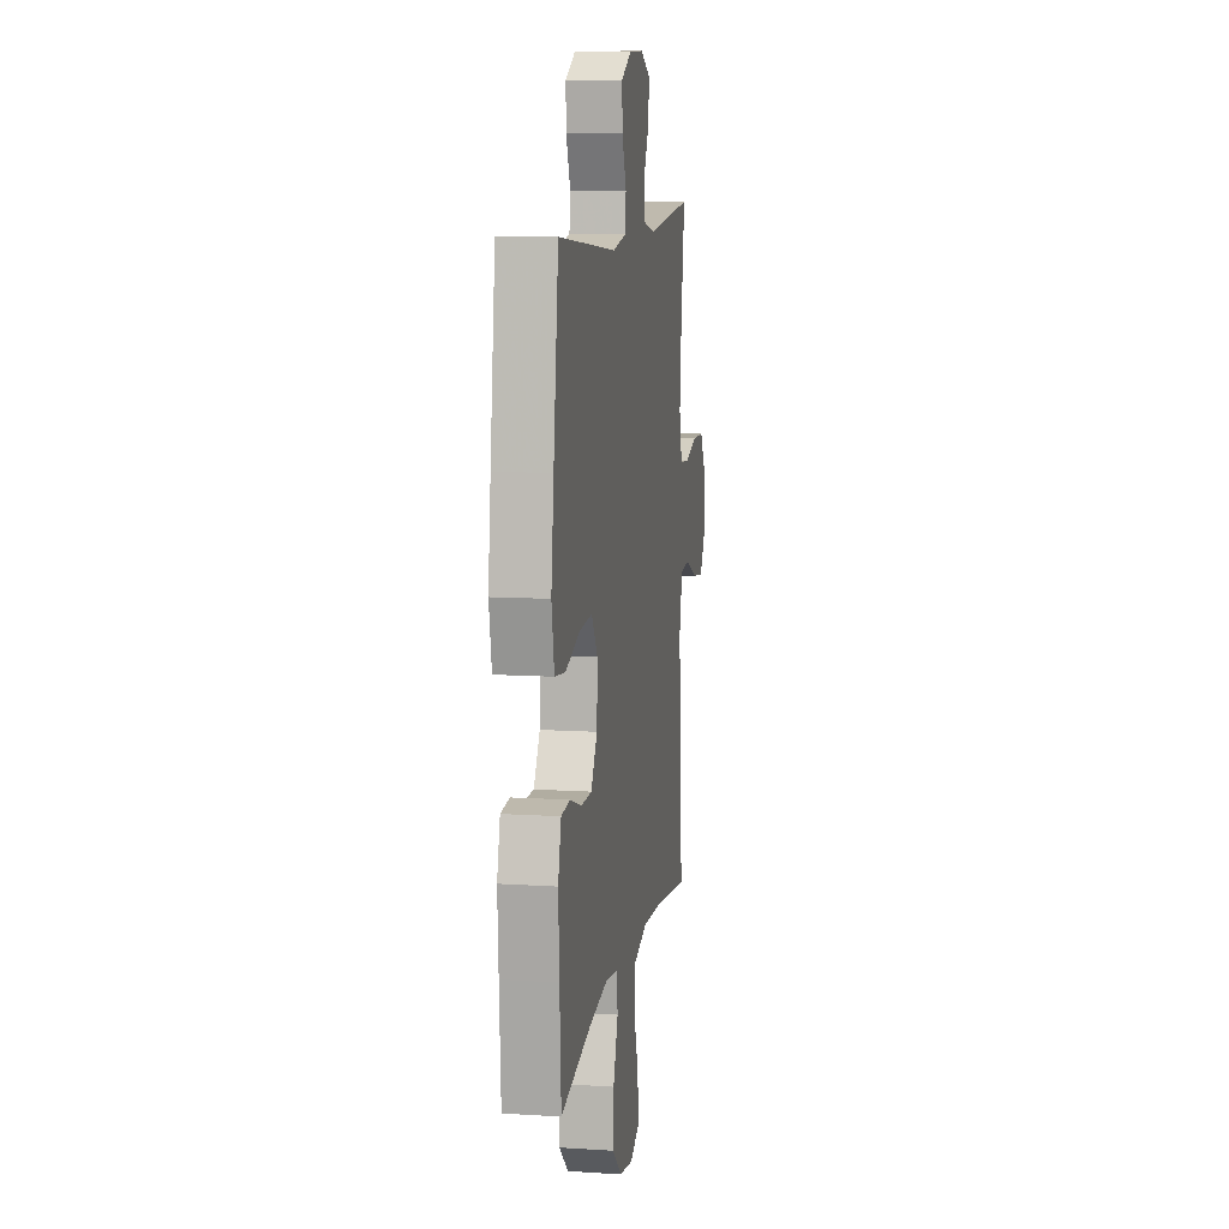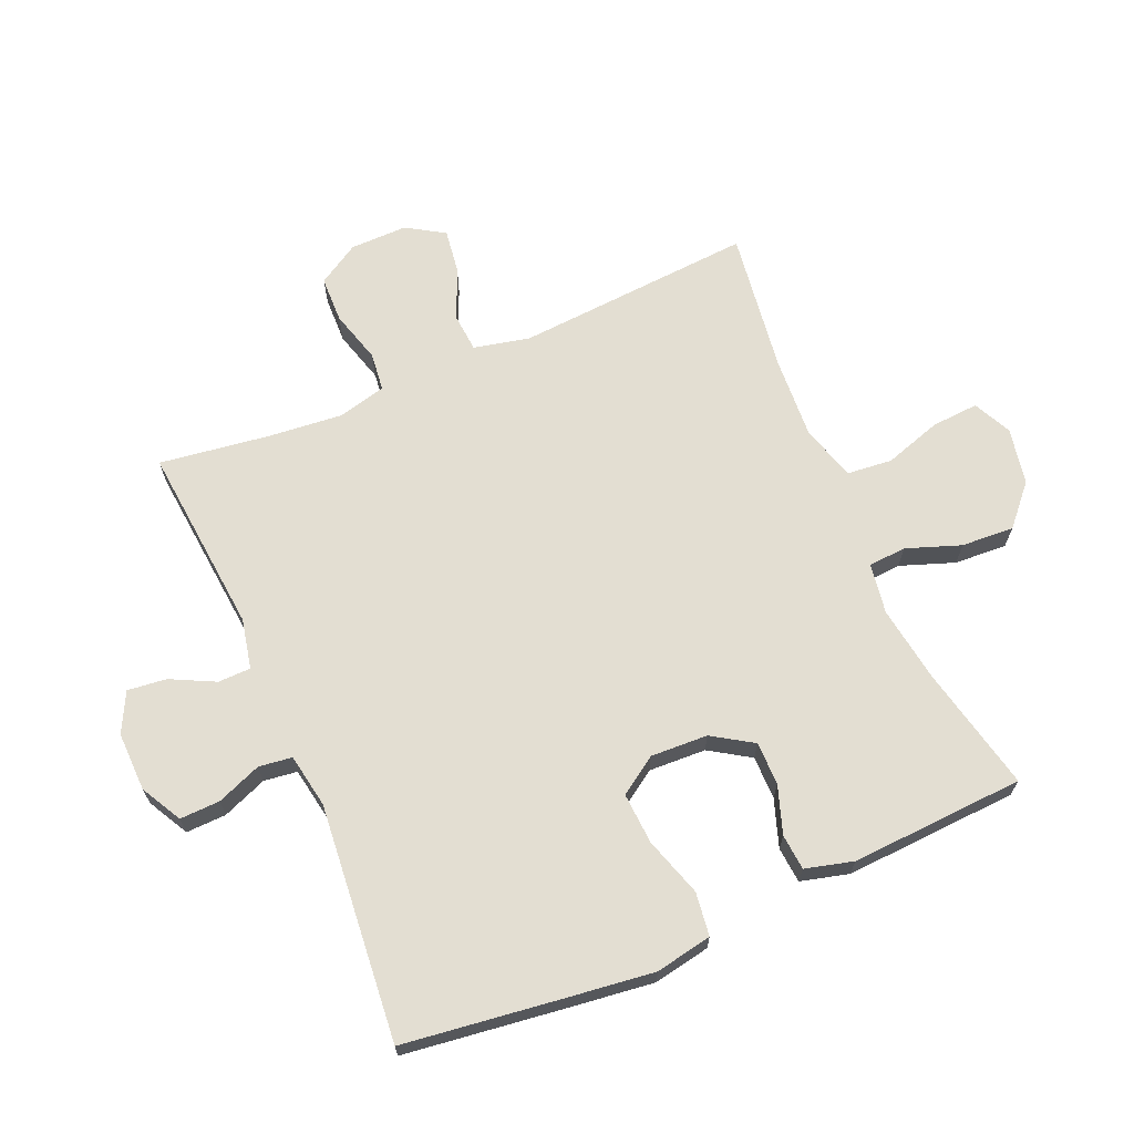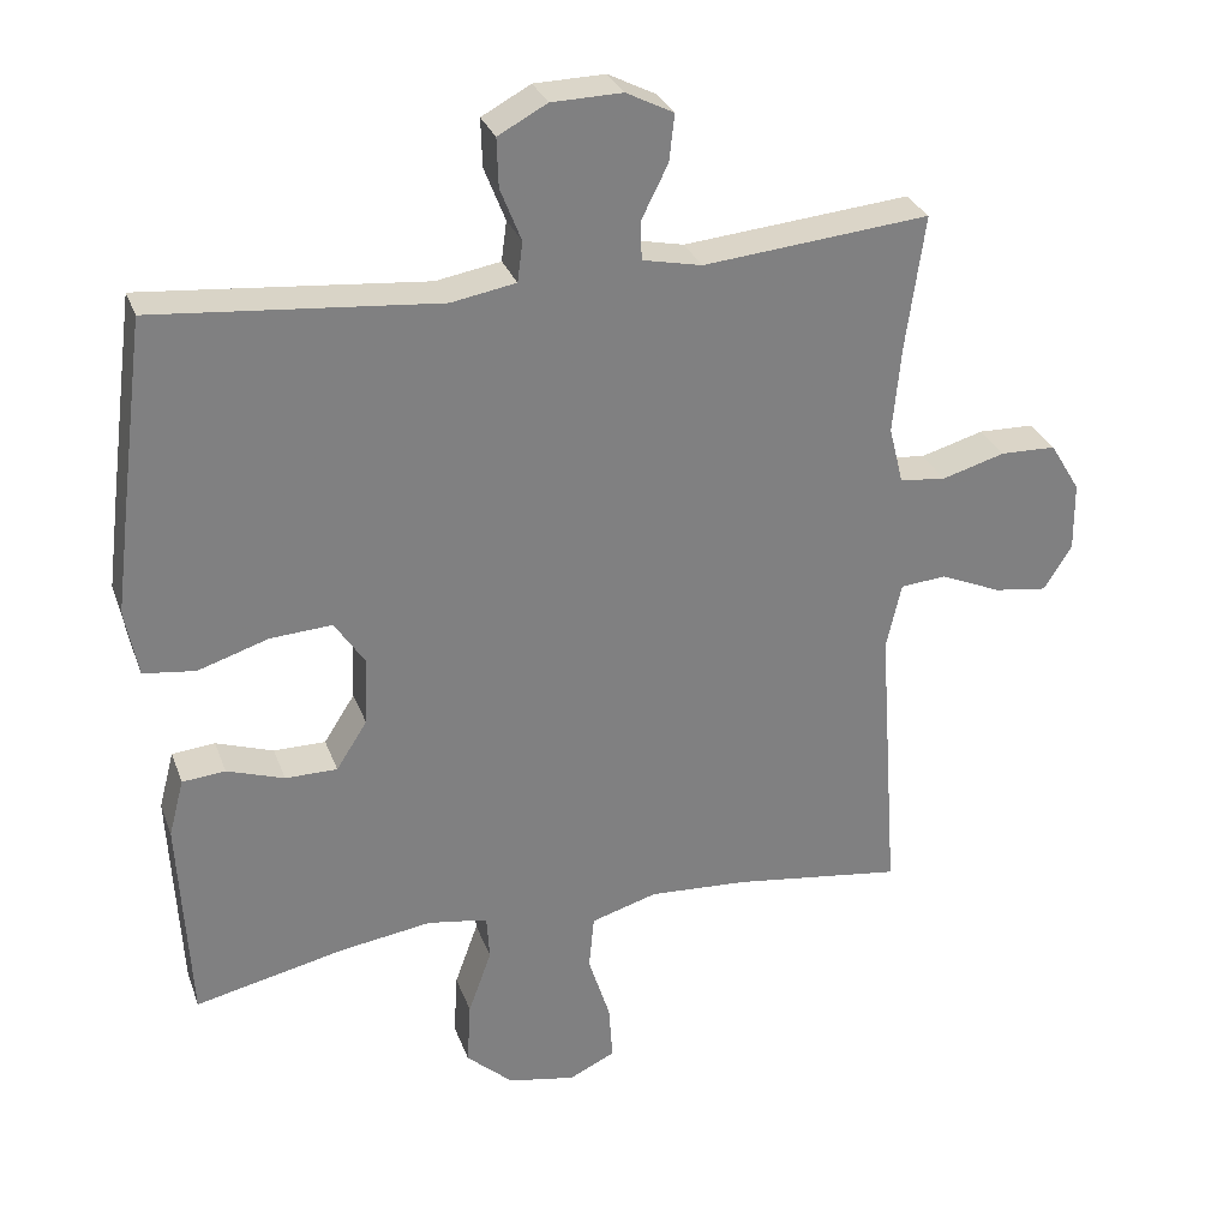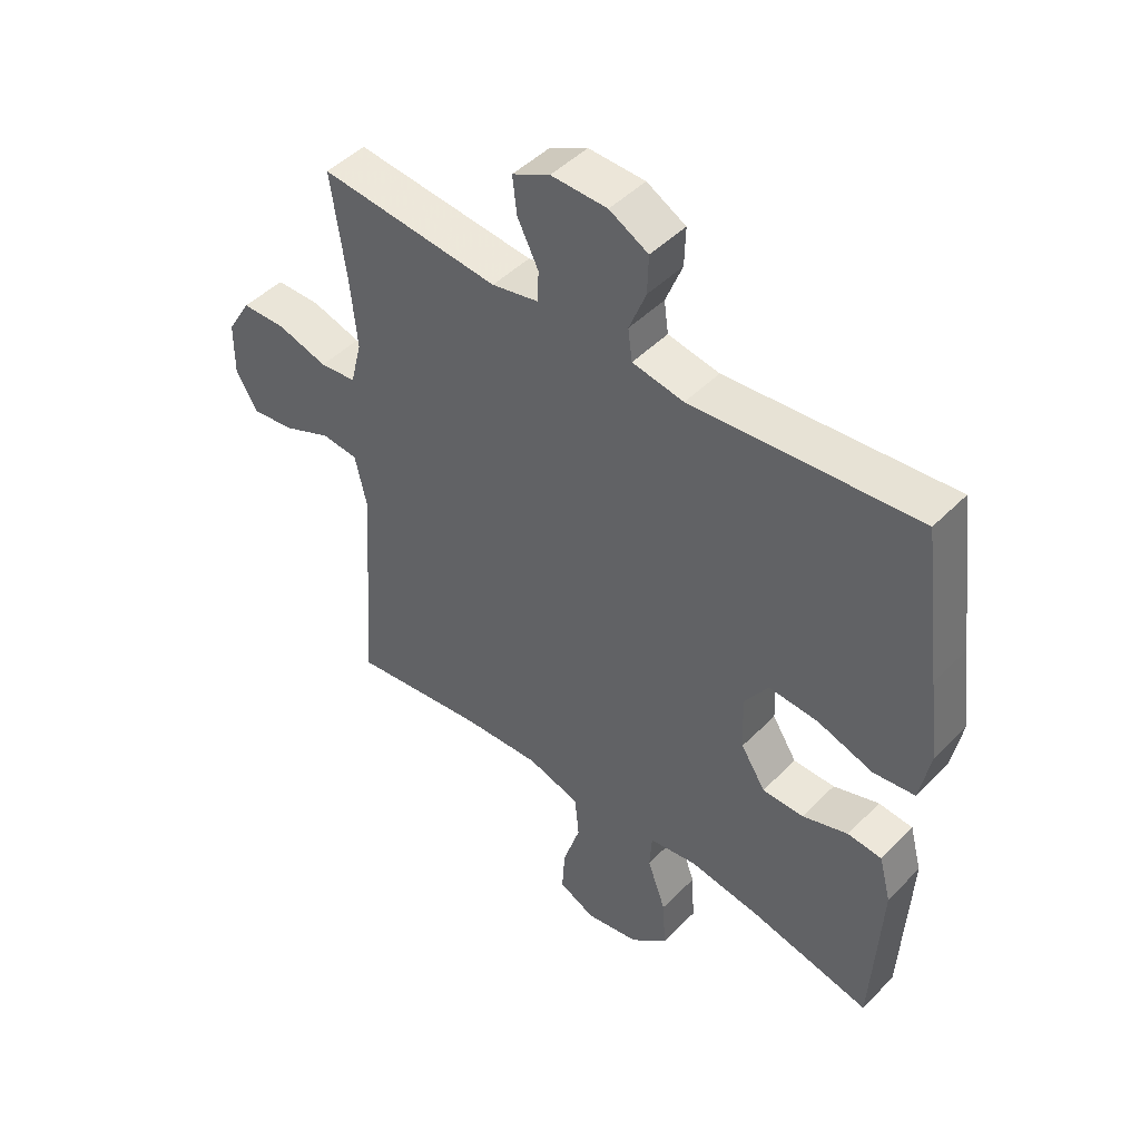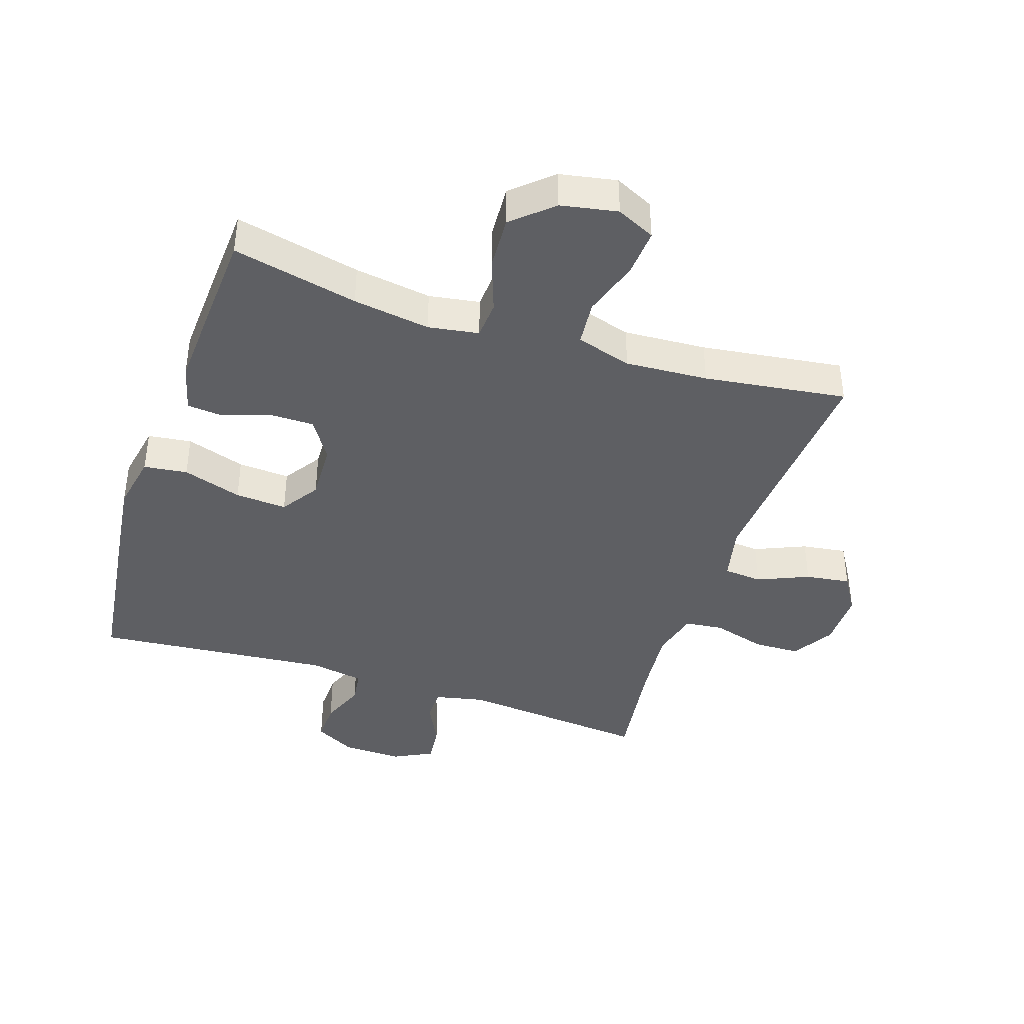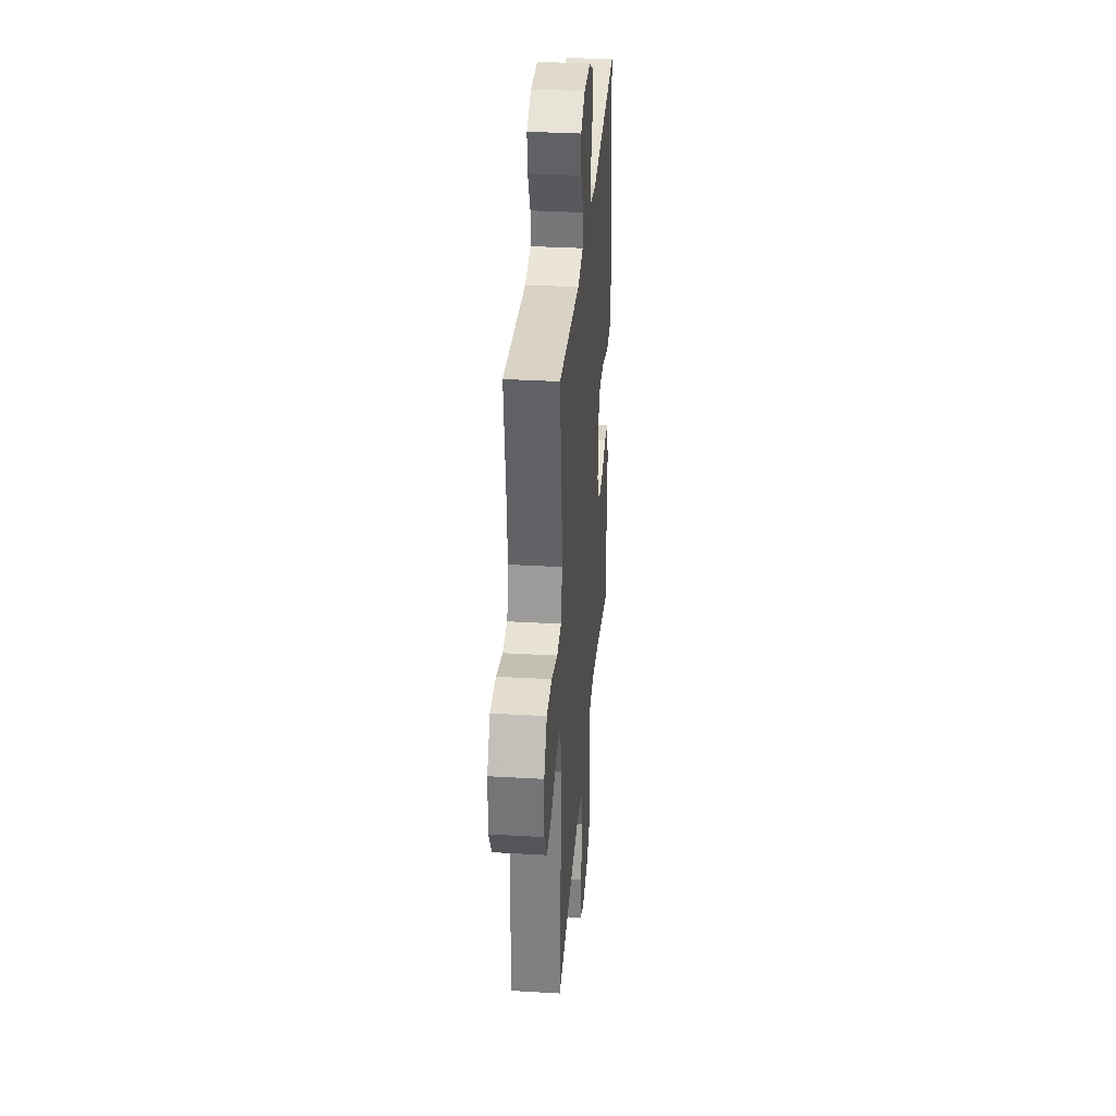
<metadata>
{"format":"obj","ext":"obj","renderer":"f3d","projection":"perspective","resolution":1024,"background":"white","views":[{"elev":10.4,"azim":99.2,"up":"+Z"},{"elev":67.4,"azim":66.7,"up":"+Y"},{"elev":29.7,"azim":162.0,"up":"+Z"},{"elev":46.9,"azim":41.5,"up":"+Z"},{"elev":-40.8,"azim":161.6,"up":"+Y"},{"elev":33.5,"azim":-85.4,"up":"+Z"}]}
</metadata>
<code>
v -0.5 0.07 0.5
v -0.199 0.07 0.472
v -0.12 0.07 0.489
v -0.119 0.07 0.541
v -0.154 0.07 0.611
v -0.161 0.07 0.673
v -0.098 0.07 0.705
v -0.004 0.07 0.703
v 0.061 0.07 0.668
v 0.059 0.07 0.604
v 0.031 0.07 0.533
v 0.038 0.07 0.48
v 0.124 0.07 0.465
v 0.5 0.07 0.5
v 0.533 0.07 0.247
v 0.55 0.07 0.111
v 0.533 0.07 0.021
v 0.464 0.07 0.012
v 0.37 0.07 0.042
v 0.288 0.07 0.047
v 0.248 0.07 -0.013
v 0.252 0.07 -0.104
v 0.293 0.07 -0.168
v 0.362 0.07 -0.168
v 0.438 0.07 -0.142
v 0.495 0.07 -0.147
v 0.515 0.07 -0.223
v 0.509 0.07 -0.337
v 0.5 0.07 -0.5
v 0.301 0.07 -0.456
v 0.179 0.07 -0.438
v 0.099 0.07 -0.451
v 0.095 0.07 -0.511
v 0.126 0.07 -0.597
v 0.131 0.07 -0.681
v 0.069 0.07 -0.737
v -0.021 0.07 -0.754
v -0.082 0.07 -0.725
v -0.077 0.07 -0.65
v -0.048 0.07 -0.559
v -0.055 0.07 -0.487
v -0.143 0.07 -0.461
v -0.274 0.07 -0.469
v -0.5 0.07 -0.5
v -0.473 0.07 -0.121
v -0.493 0.07 -0.032
v -0.554 0.07 -0.027
v -0.635 0.07 -0.062
v -0.706 0.07 -0.072
v -0.743 0.07 -0.012
v -0.742 0.07 0.079
v -0.702 0.07 0.145
v -0.628 0.07 0.147
v -0.544 0.07 0.123
v -0.483 0.07 0.13
v -0.464 0.07 0.206
v -0.475 0.07 0.322
v -0.5 0 0.5
v -0.199 0 0.472
v -0.12 0 0.489
v -0.119 0 0.541
v -0.154 0 0.611
v -0.161 0 0.673
v -0.098 0 0.705
v -0.004 0 0.703
v 0.061 0 0.668
v 0.059 0 0.604
v 0.031 0 0.533
v 0.038 0 0.48
v 0.124 0 0.465
v 0.5 0 0.5
v 0.533 0 0.247
v 0.55 0 0.111
v 0.533 0 0.021
v 0.464 0 0.012
v 0.37 0 0.042
v 0.288 0 0.047
v 0.248 0 -0.013
v 0.252 0 -0.104
v 0.293 0 -0.168
v 0.362 0 -0.168
v 0.438 0 -0.142
v 0.495 0 -0.147
v 0.515 0 -0.223
v 0.509 0 -0.337
v 0.5 0 -0.5
v 0.301 0 -0.456
v 0.179 0 -0.438
v 0.099 0 -0.451
v 0.095 0 -0.511
v 0.126 0 -0.597
v 0.131 0 -0.681
v 0.069 0 -0.737
v -0.021 0 -0.754
v -0.082 0 -0.725
v -0.077 0 -0.65
v -0.048 0 -0.559
v -0.055 0 -0.487
v -0.143 0 -0.461
v -0.274 0 -0.469
v -0.5 0 -0.5
v -0.473 0 -0.121
v -0.493 0 -0.032
v -0.554 0 -0.027
v -0.635 0 -0.062
v -0.706 0 -0.072
v -0.743 0 -0.012
v -0.742 0 0.079
v -0.702 0 0.145
v -0.628 0 0.147
v -0.544 0 0.123
v -0.483 0 0.13
v -0.464 0 0.206
v -0.475 0 0.322
f 51 52 53 54
f 51 54 55
f 50 51 55
f 47 48 49 50
f 47 50 55
f 46 47 55
f 45 46 55 56
f 43 44 45
f 42 43 45 56
f 37 38 39 40
f 37 40 41
f 36 37 41
f 33 34 35 36
f 32 33 36 41
f 27 28 29 30
f 27 30 31
f 24 25 26 27
f 23 24 27 31
f 22 23 31 32
f 16 17 18 19
f 16 19 20
f 13 14 15 16
f 12 13 16 20
f 8 9 10 11
f 8 11 12
f 7 8 12
f 4 5 6 7
f 3 4 7 12
f 2 3 12 20
f 57 1 2 20
f 21 22 32 41
f 21 41 42 56
f 20 21 56 57
f 111 110 109 108
f 112 111 108
f 112 108 107
f 107 106 105 104
f 112 107 104
f 112 104 103
f 113 112 103 102
f 102 101 100
f 113 102 100 99
f 97 96 95 94
f 98 97 94
f 98 94 93
f 93 92 91 90
f 98 93 90 89
f 87 86 85 84
f 88 87 84
f 84 83 82 81
f 88 84 81 80
f 89 88 80 79
f 76 75 74 73
f 77 76 73
f 73 72 71 70
f 77 73 70 69
f 68 67 66 65
f 69 68 65
f 69 65 64
f 64 63 62 61
f 69 64 61 60
f 77 69 60 59
f 77 59 58 114
f 98 89 79 78
f 113 99 98 78
f 114 113 78 77
f 1 58 59 2
f 2 59 60 3
f 3 60 61 4
f 4 61 62 5
f 5 62 63 6
f 6 63 64 7
f 7 64 65 8
f 8 65 66 9
f 9 66 67 10
f 10 67 68 11
f 11 68 69 12
f 12 69 70 13
f 13 70 71 14
f 14 71 72 15
f 15 72 73 16
f 16 73 74 17
f 17 74 75 18
f 18 75 76 19
f 19 76 77 20
f 20 77 78 21
f 21 78 79 22
f 22 79 80 23
f 23 80 81 24
f 24 81 82 25
f 25 82 83 26
f 26 83 84 27
f 27 84 85 28
f 28 85 86 29
f 29 86 87 30
f 30 87 88 31
f 31 88 89 32
f 32 89 90 33
f 33 90 91 34
f 34 91 92 35
f 35 92 93 36
f 36 93 94 37
f 37 94 95 38
f 38 95 96 39
f 39 96 97 40
f 40 97 98 41
f 41 98 99 42
f 42 99 100 43
f 43 100 101 44
f 44 101 102 45
f 45 102 103 46
f 46 103 104 47
f 47 104 105 48
f 48 105 106 49
f 49 106 107 50
f 50 107 108 51
f 51 108 109 52
f 52 109 110 53
f 53 110 111 54
f 54 111 112 55
f 55 112 113 56
f 56 113 114 57
f 57 114 58 1

</code>
